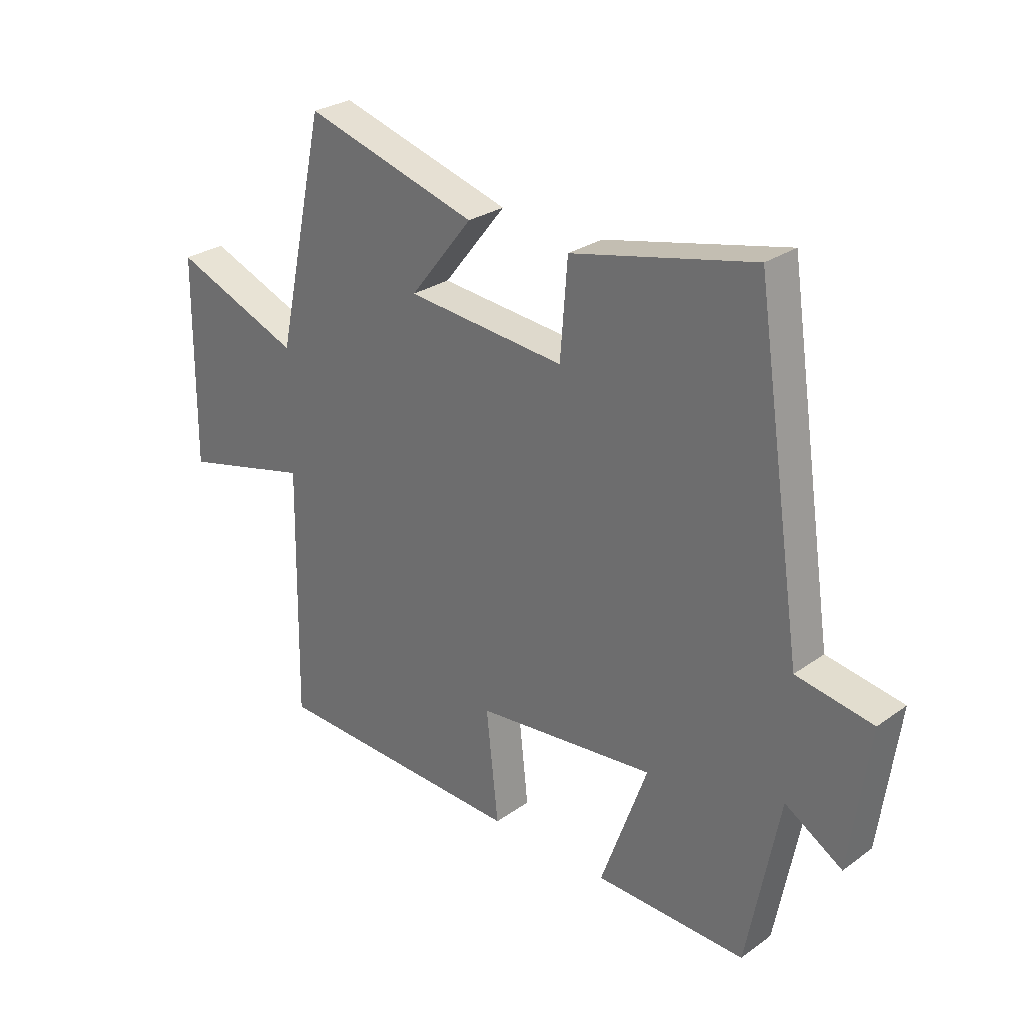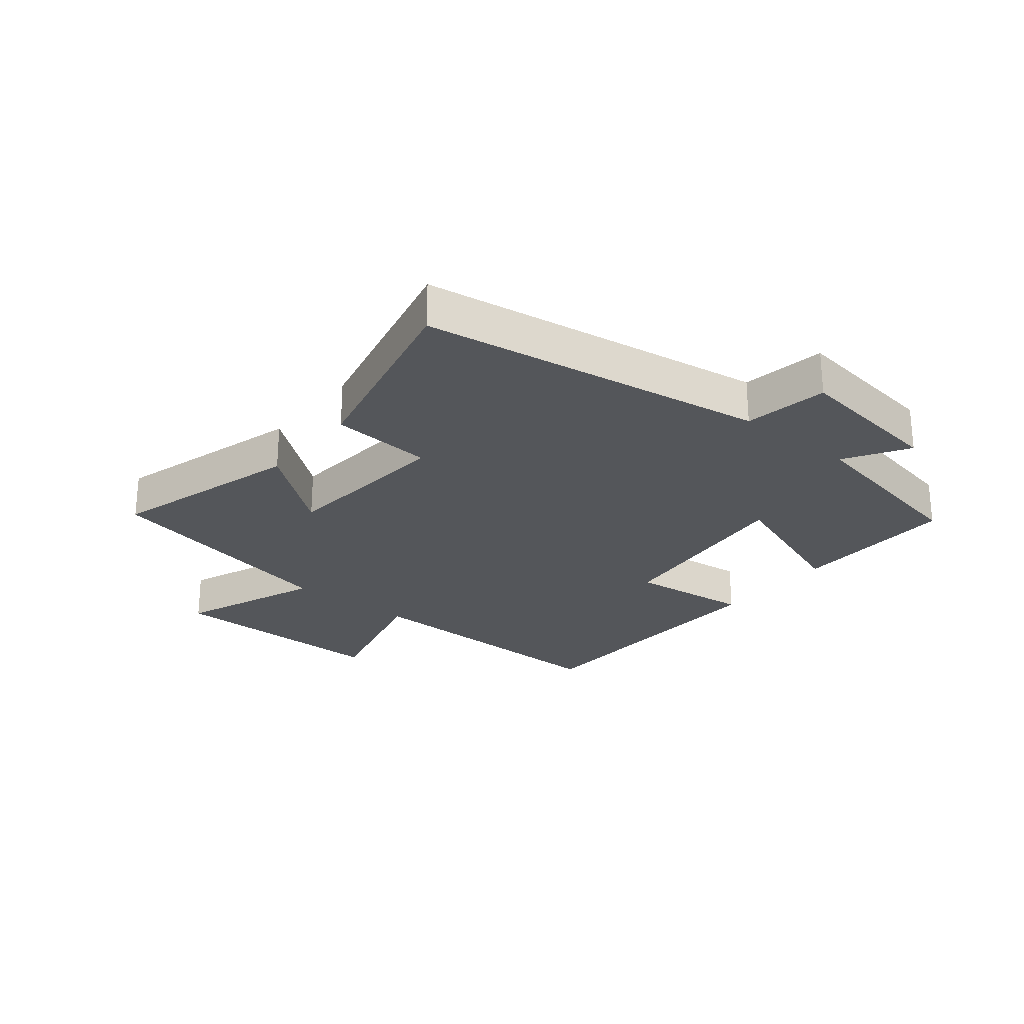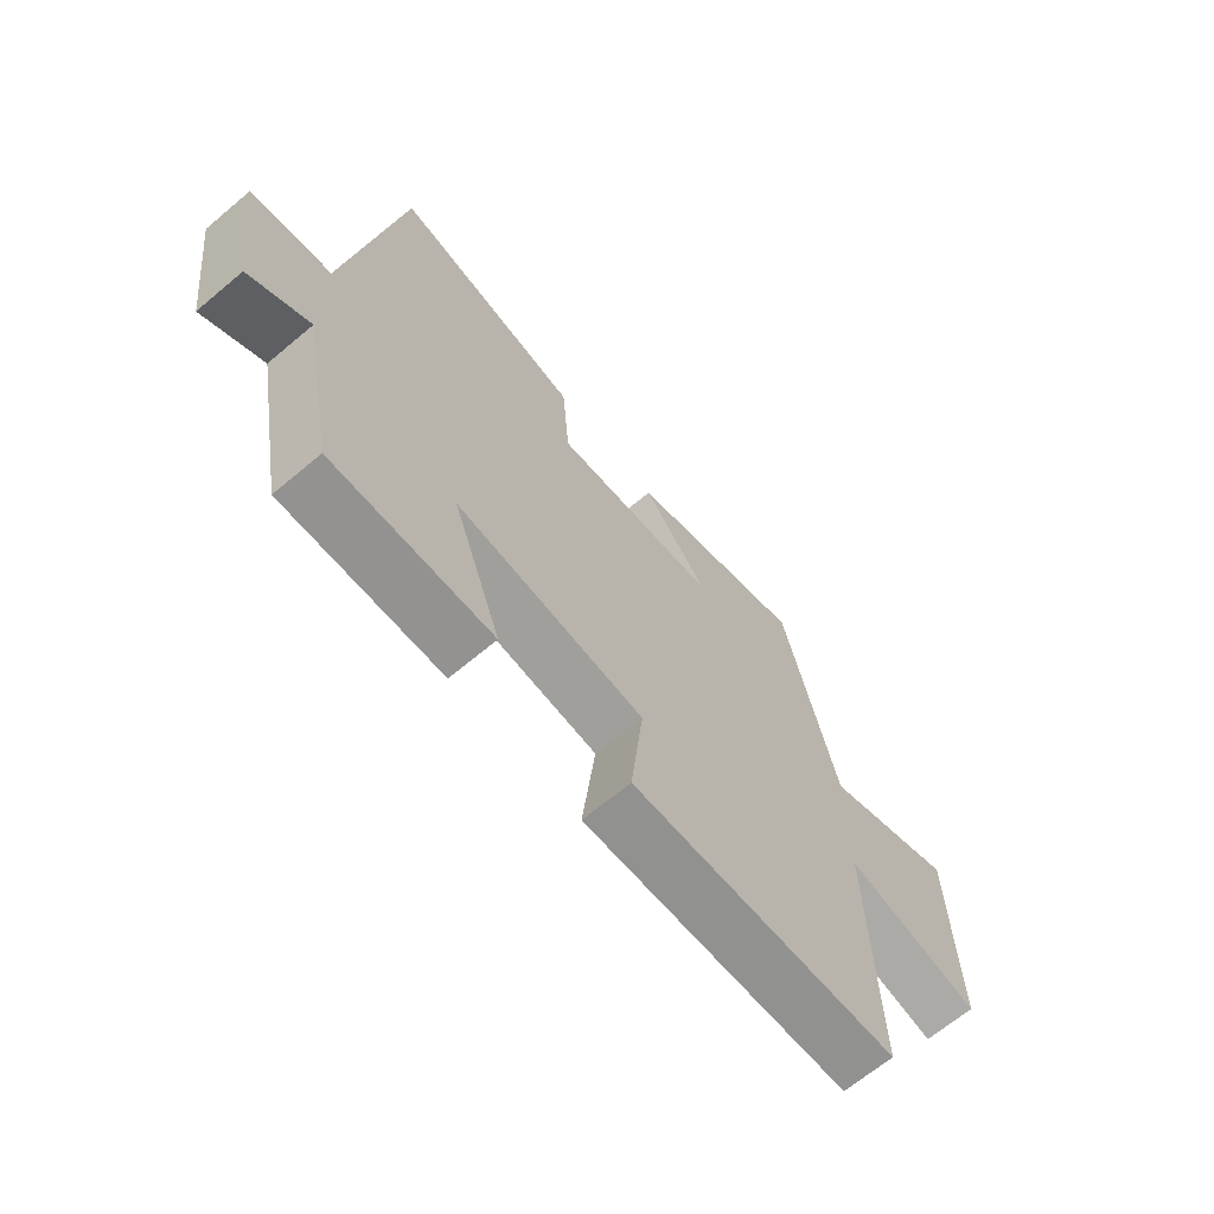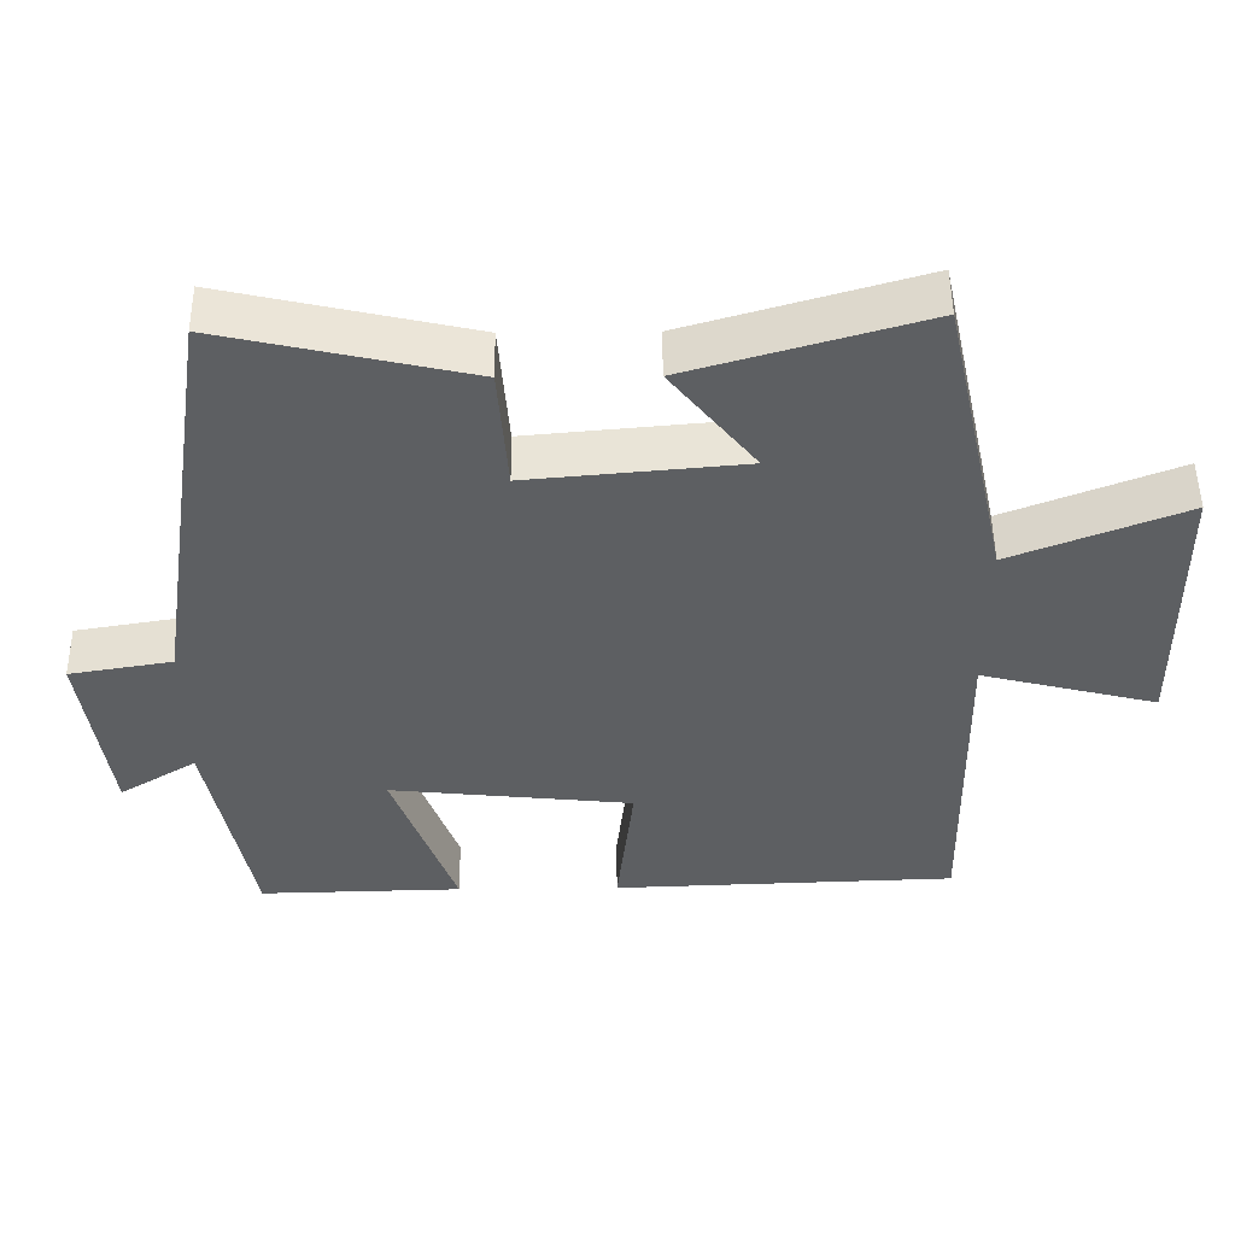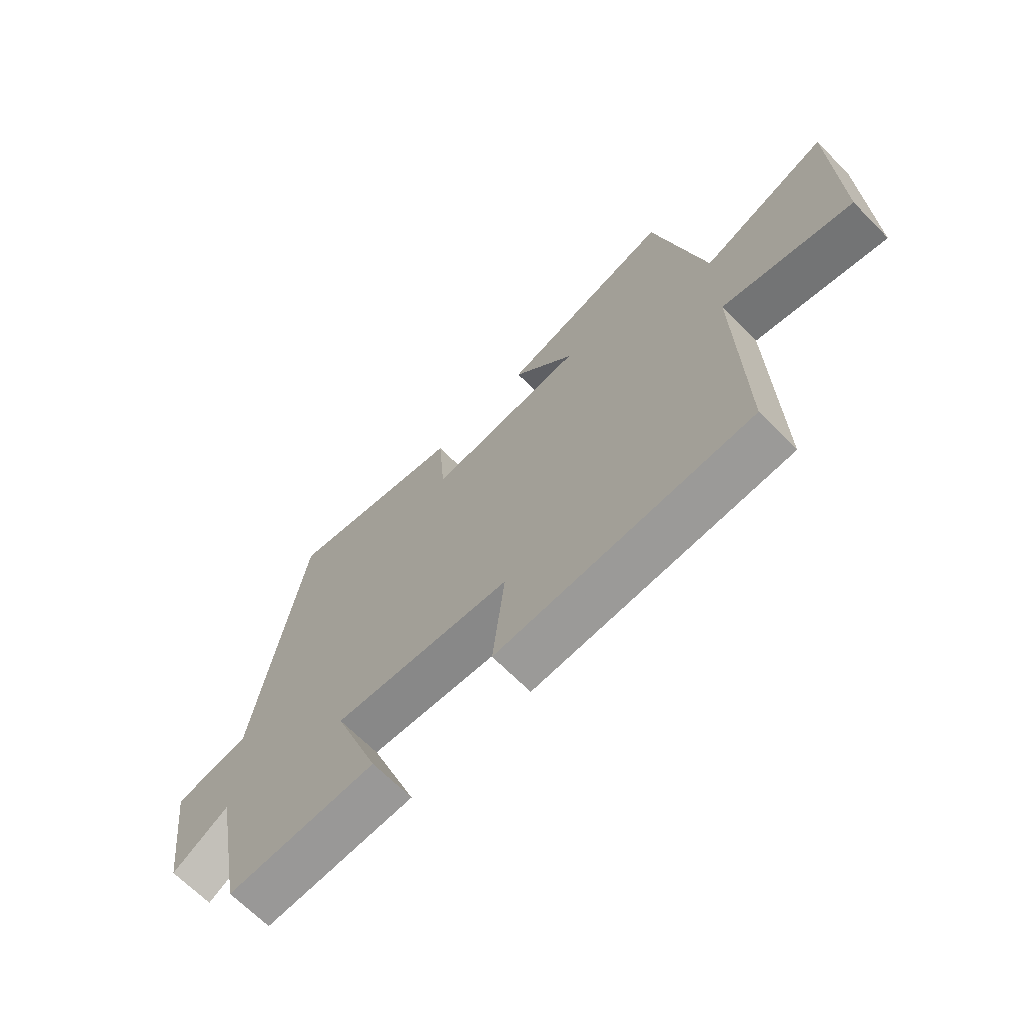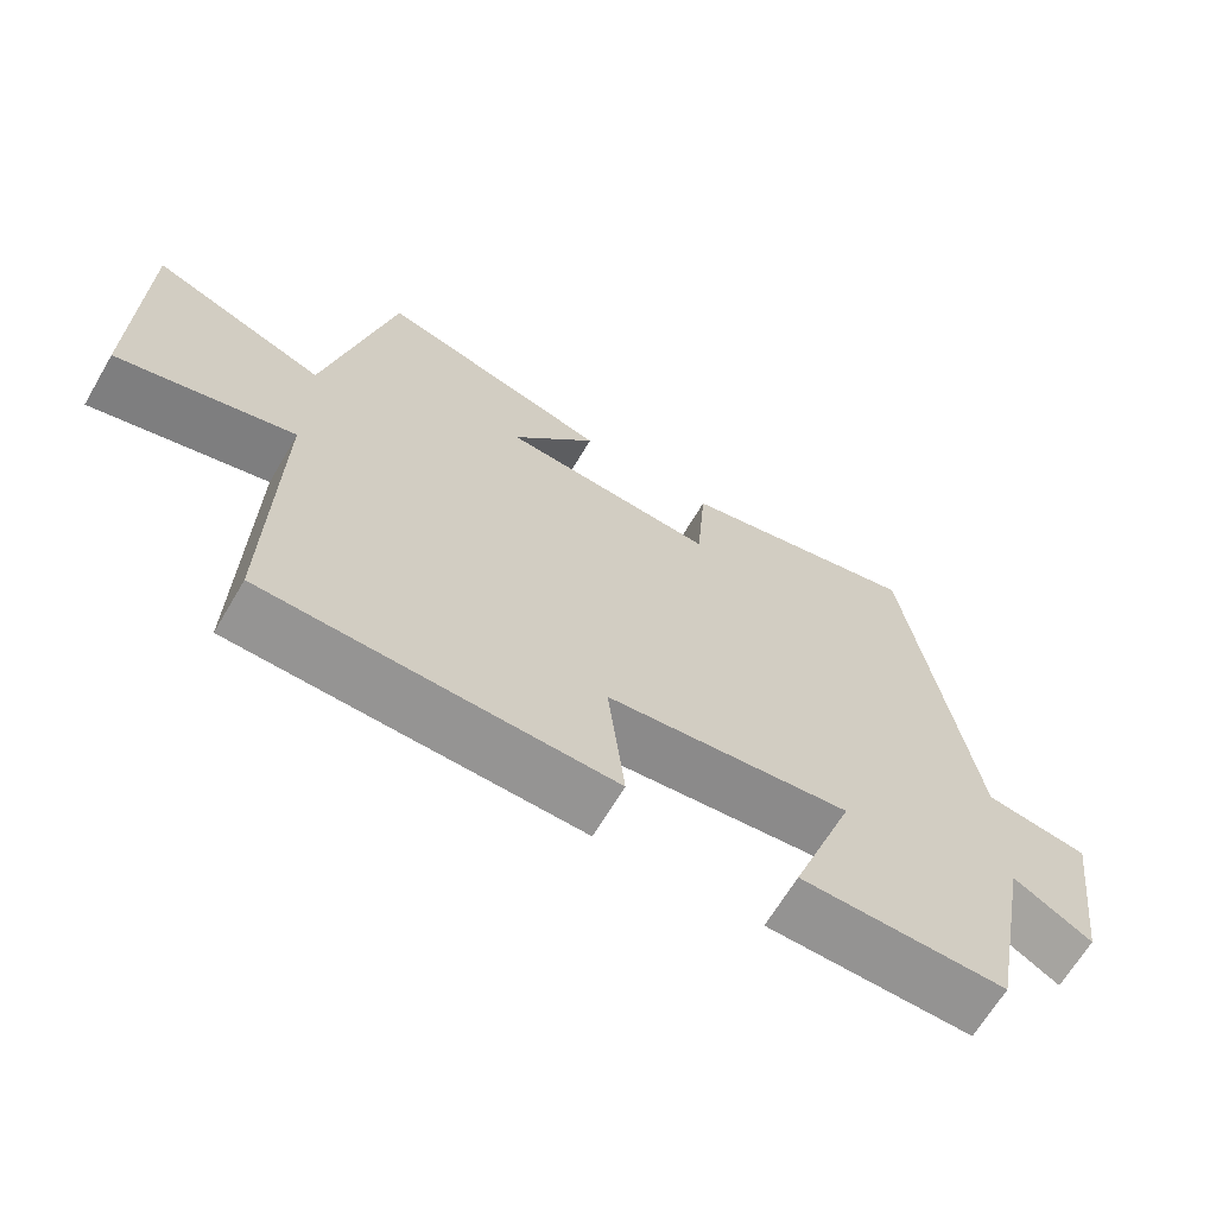
<metadata>
{"format":"obj","ext":"obj","renderer":"f3d","projection":"perspective","resolution":1024,"background":"white","views":[{"elev":27.7,"azim":42.9,"up":"+Z"},{"elev":-25.6,"azim":51.1,"up":"+Y"},{"elev":-67.3,"azim":130.0,"up":"+Z"},{"elev":50.3,"azim":179.4,"up":"+Z"},{"elev":-67.7,"azim":-135.2,"up":"+Z"},{"elev":-66.3,"azim":-30.5,"up":"+Z"}]}
</metadata>
<code>
v 0.414 0.07 0.574
v 0.5 0.07 0.006
v 0.637 0.07 -0.017
v 0.603 0.07 -0.267
v 0.5 0.07 -0.204
v 0.442 0.07 -0.506
v 0.17 0.07 -0.5
v 0.254 0.07 -0.267
v -0.07 0.07 -0.301
v -0.048 0.07 -0.5
v -0.508 0.07 -0.484
v -0.5 0.07 -0.034
v -0.735 0.07 -0.093
v -0.731 0.07 0.277
v -0.5 0.07 0.186
v -0.411 0.07 0.591
v -0.099 0.07 0.5
v -0.212 0.07 0.358
v 0.074 0.07 0.332
v 0.087 0.07 0.5
v 0.414 0 0.574
v 0.5 0 0.006
v 0.637 0 -0.017
v 0.603 0 -0.267
v 0.5 0 -0.204
v 0.442 0 -0.506
v 0.17 0 -0.5
v 0.254 0 -0.267
v -0.07 0 -0.301
v -0.048 0 -0.5
v -0.508 0 -0.484
v -0.5 0 -0.034
v -0.735 0 -0.093
v -0.731 0 0.277
v -0.5 0 0.186
v -0.411 0 0.591
v -0.099 0 0.5
v -0.212 0 0.358
v 0.074 0 0.332
v 0.087 0 0.5
f 19 20 1 2
f 18 19 2
f 15 16 17 18
f 15 18 2
f 12 13 14 15
f 12 15 2
f 9 10 11 12
f 12 2 3
f 9 12 3
f 8 9 3
f 5 6 7 8
f 5 8 3
f 3 4 5
f 22 21 40 39
f 22 39 38
f 38 37 36 35
f 22 38 35
f 35 34 33 32
f 22 35 32
f 32 31 30 29
f 23 22 32
f 23 32 29
f 23 29 28
f 28 27 26 25
f 23 28 25
f 25 24 23
f 1 21 22 2
f 2 22 23 3
f 3 23 24 4
f 4 24 25 5
f 5 25 26 6
f 6 26 27 7
f 7 27 28 8
f 8 28 29 9
f 9 29 30 10
f 10 30 31 11
f 11 31 32 12
f 12 32 33 13
f 13 33 34 14
f 14 34 35 15
f 15 35 36 16
f 16 36 37 17
f 17 37 38 18
f 18 38 39 19
f 19 39 40 20
f 20 40 21 1

</code>
